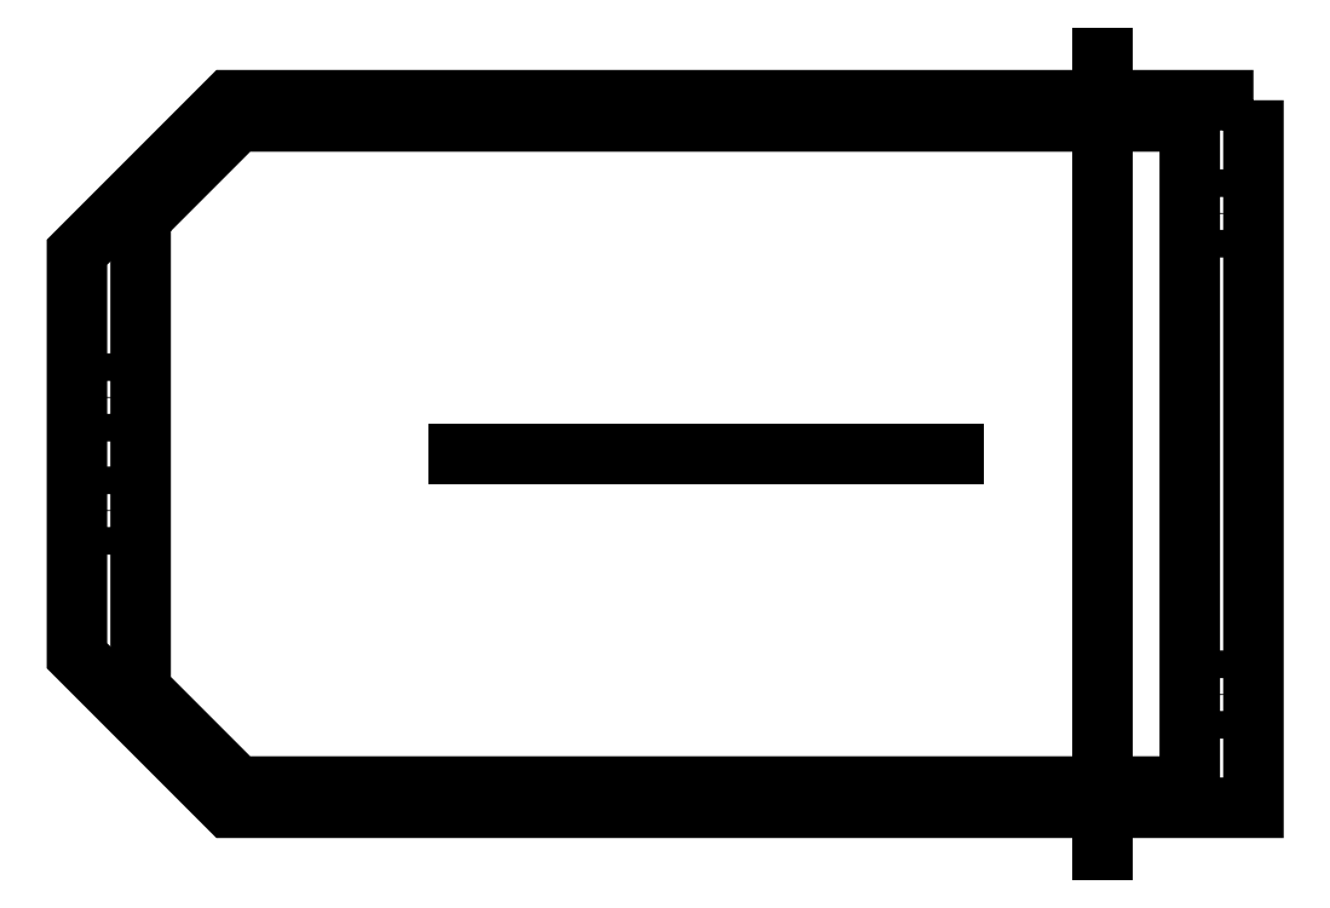
<metadata>
{"format":"dxf","ext":"dxf","renderer":"ezdxf+matplotlib","layout":"modelspace","background":"white","min_lineweight":24,"dpi":150}
</metadata>
<code>
0
SECTION
2
ENTITIES
0
LWPOLYLINE
8
0
90
6
70
1
43
0
10
-22.5
20
16.64
10
-22.5
20
-16.64
10
-15.64
20
-23.5
10
51.67
20
-23.5
10
51.67
20
23.5
10
-15.64
20
23.5
0
LWPOLYLINE
8
0
90
6
70
1
43
0
10
56.17
20
25
10
56.17
20
-25
10
-16.26
20
-25
10
-27
20
-14.26
10
-27
20
14.26
10
-16.26
20
25
0
LINE
8
0
10
45.5
20
-28
30
0
11
45.5
21
28
31
0
0
LINE
8
0
10
0
20
0
30
0
11
34.97
21
2.141e-15
31
0
0
CIRCLE
8
0
10
53.92
20
-17
30
0
40
0.975
210
0
220
0
230
1
0
CIRCLE
8
0
10
-24.75
20
-4
30
0
40
0.975
210
0
220
0
230
1
0
CIRCLE
8
0
10
53.92
20
17
30
0
40
0.975
210
0
220
0
230
1
0
CIRCLE
8
0
10
-24.75
20
4
30
0
40
0.975
210
0
220
0
230
1
0
ENDSEC
0
EOF

</code>
